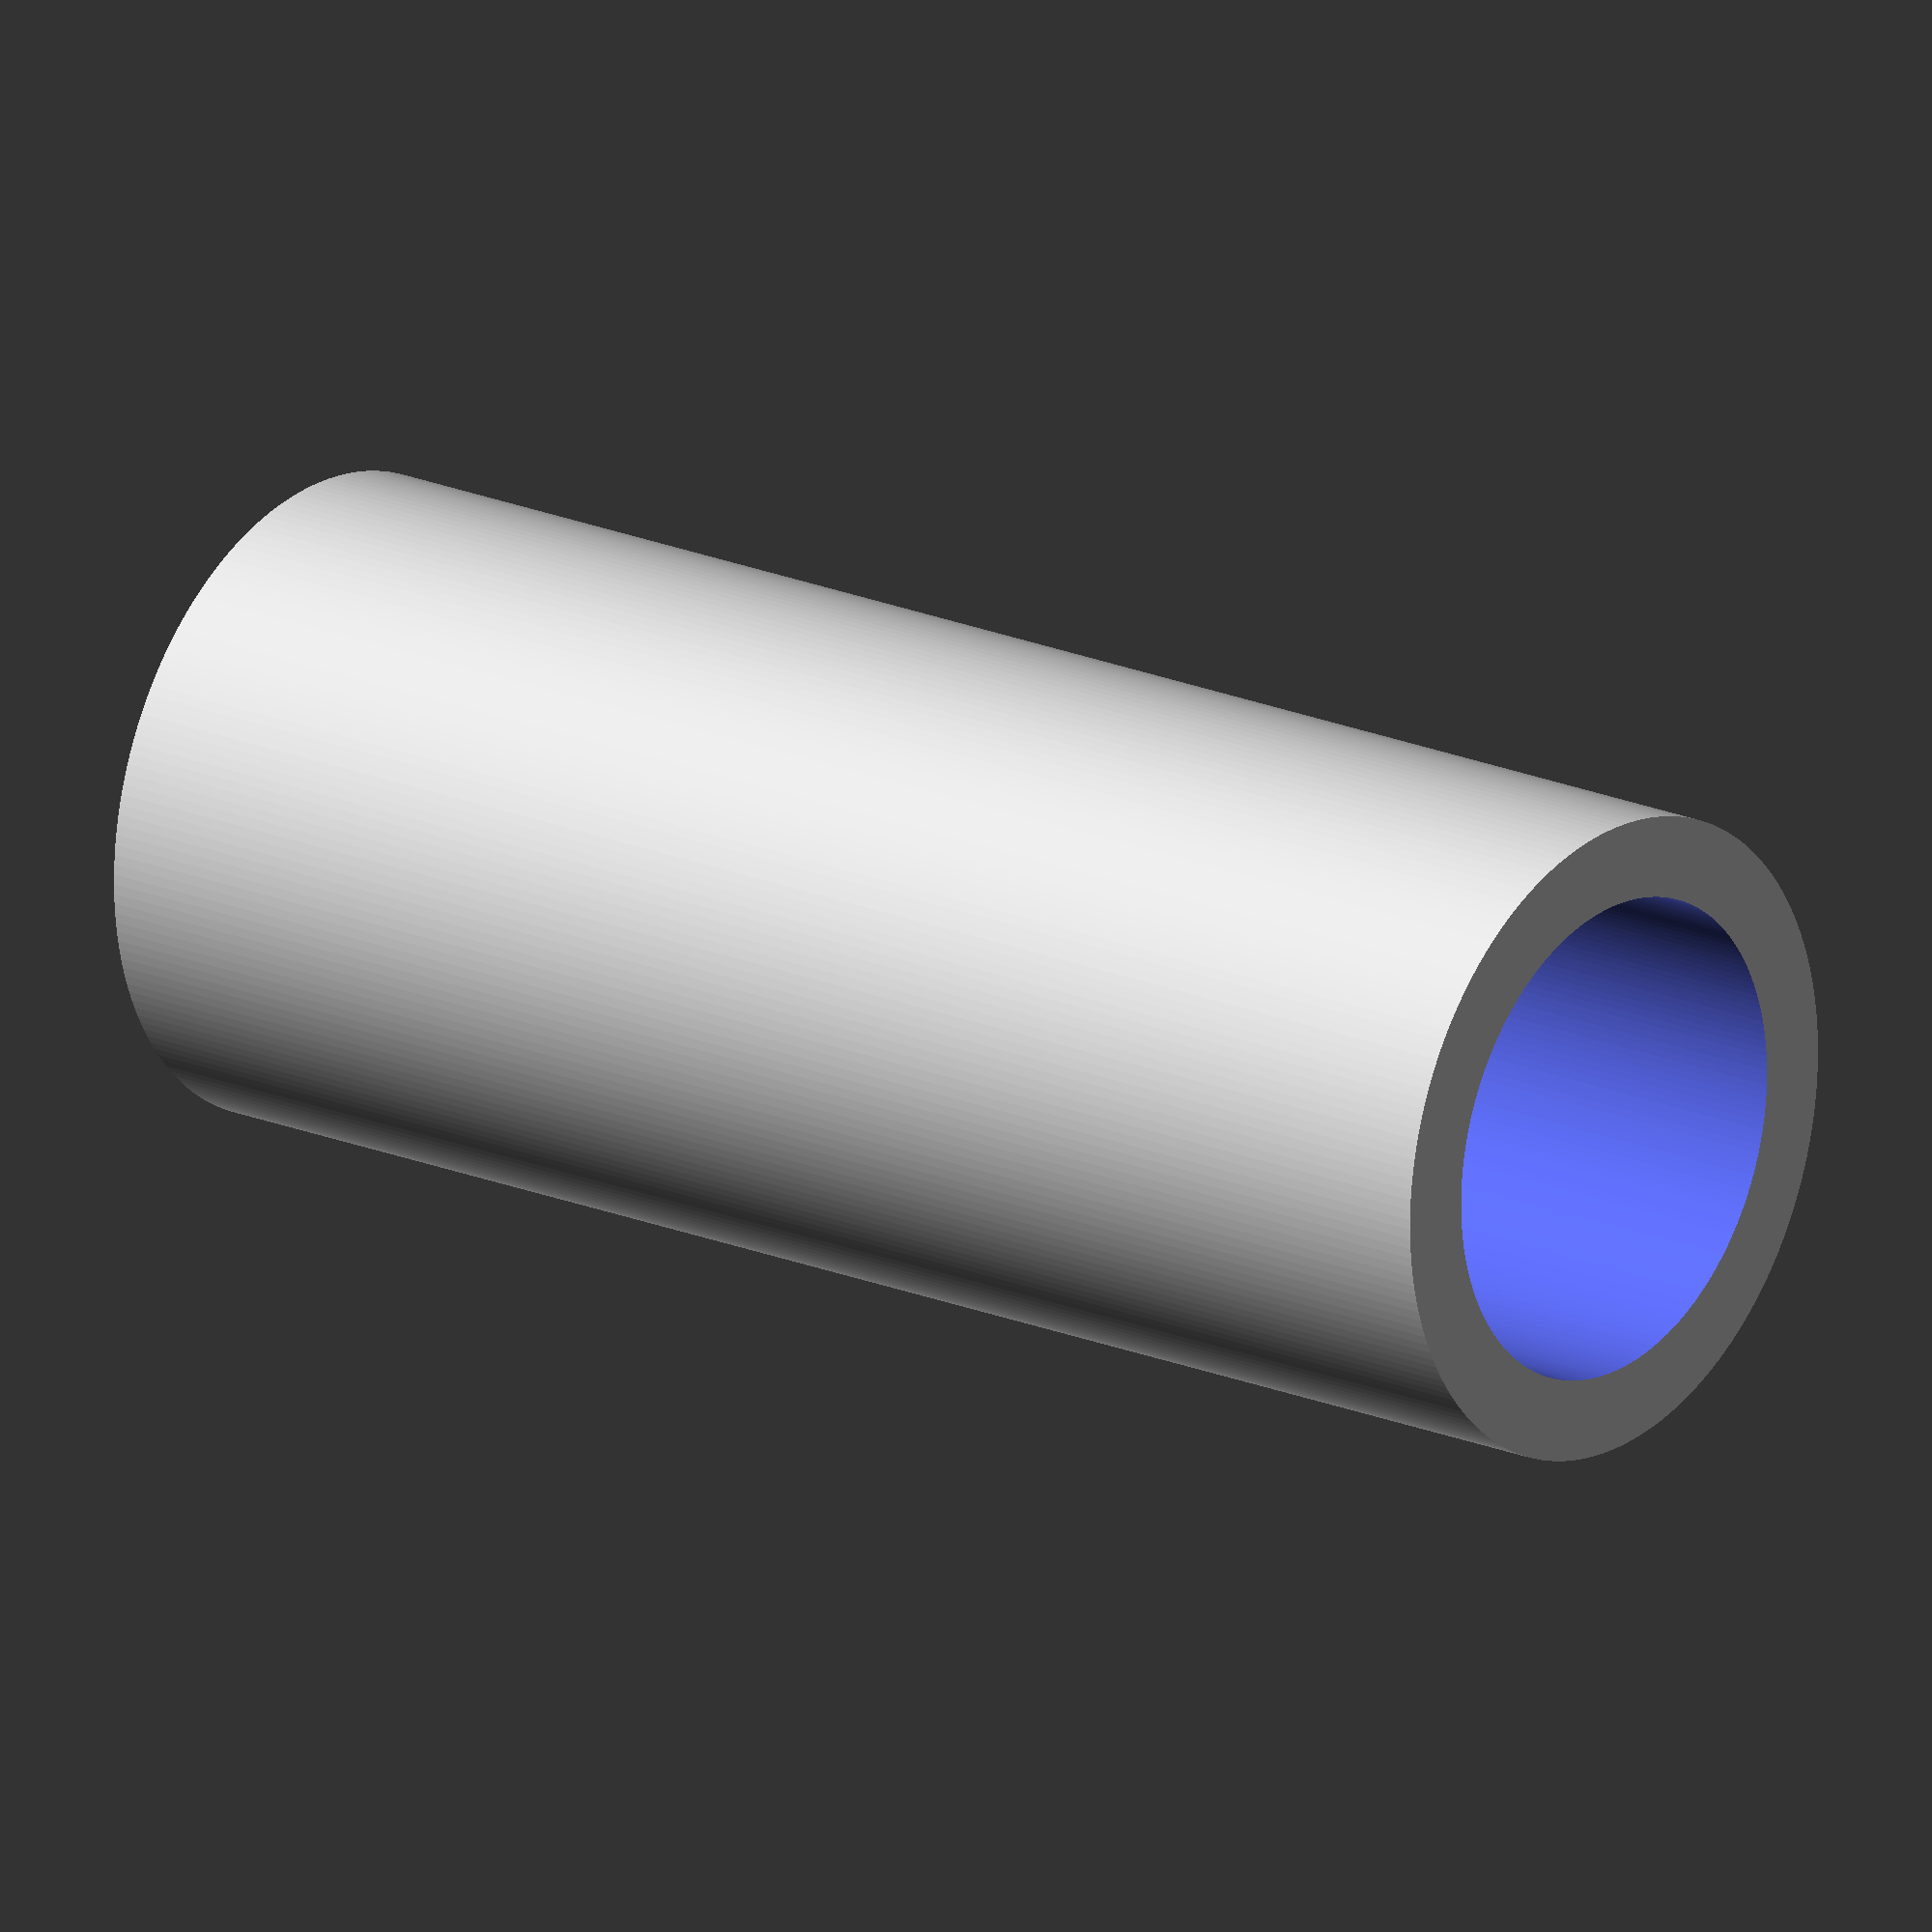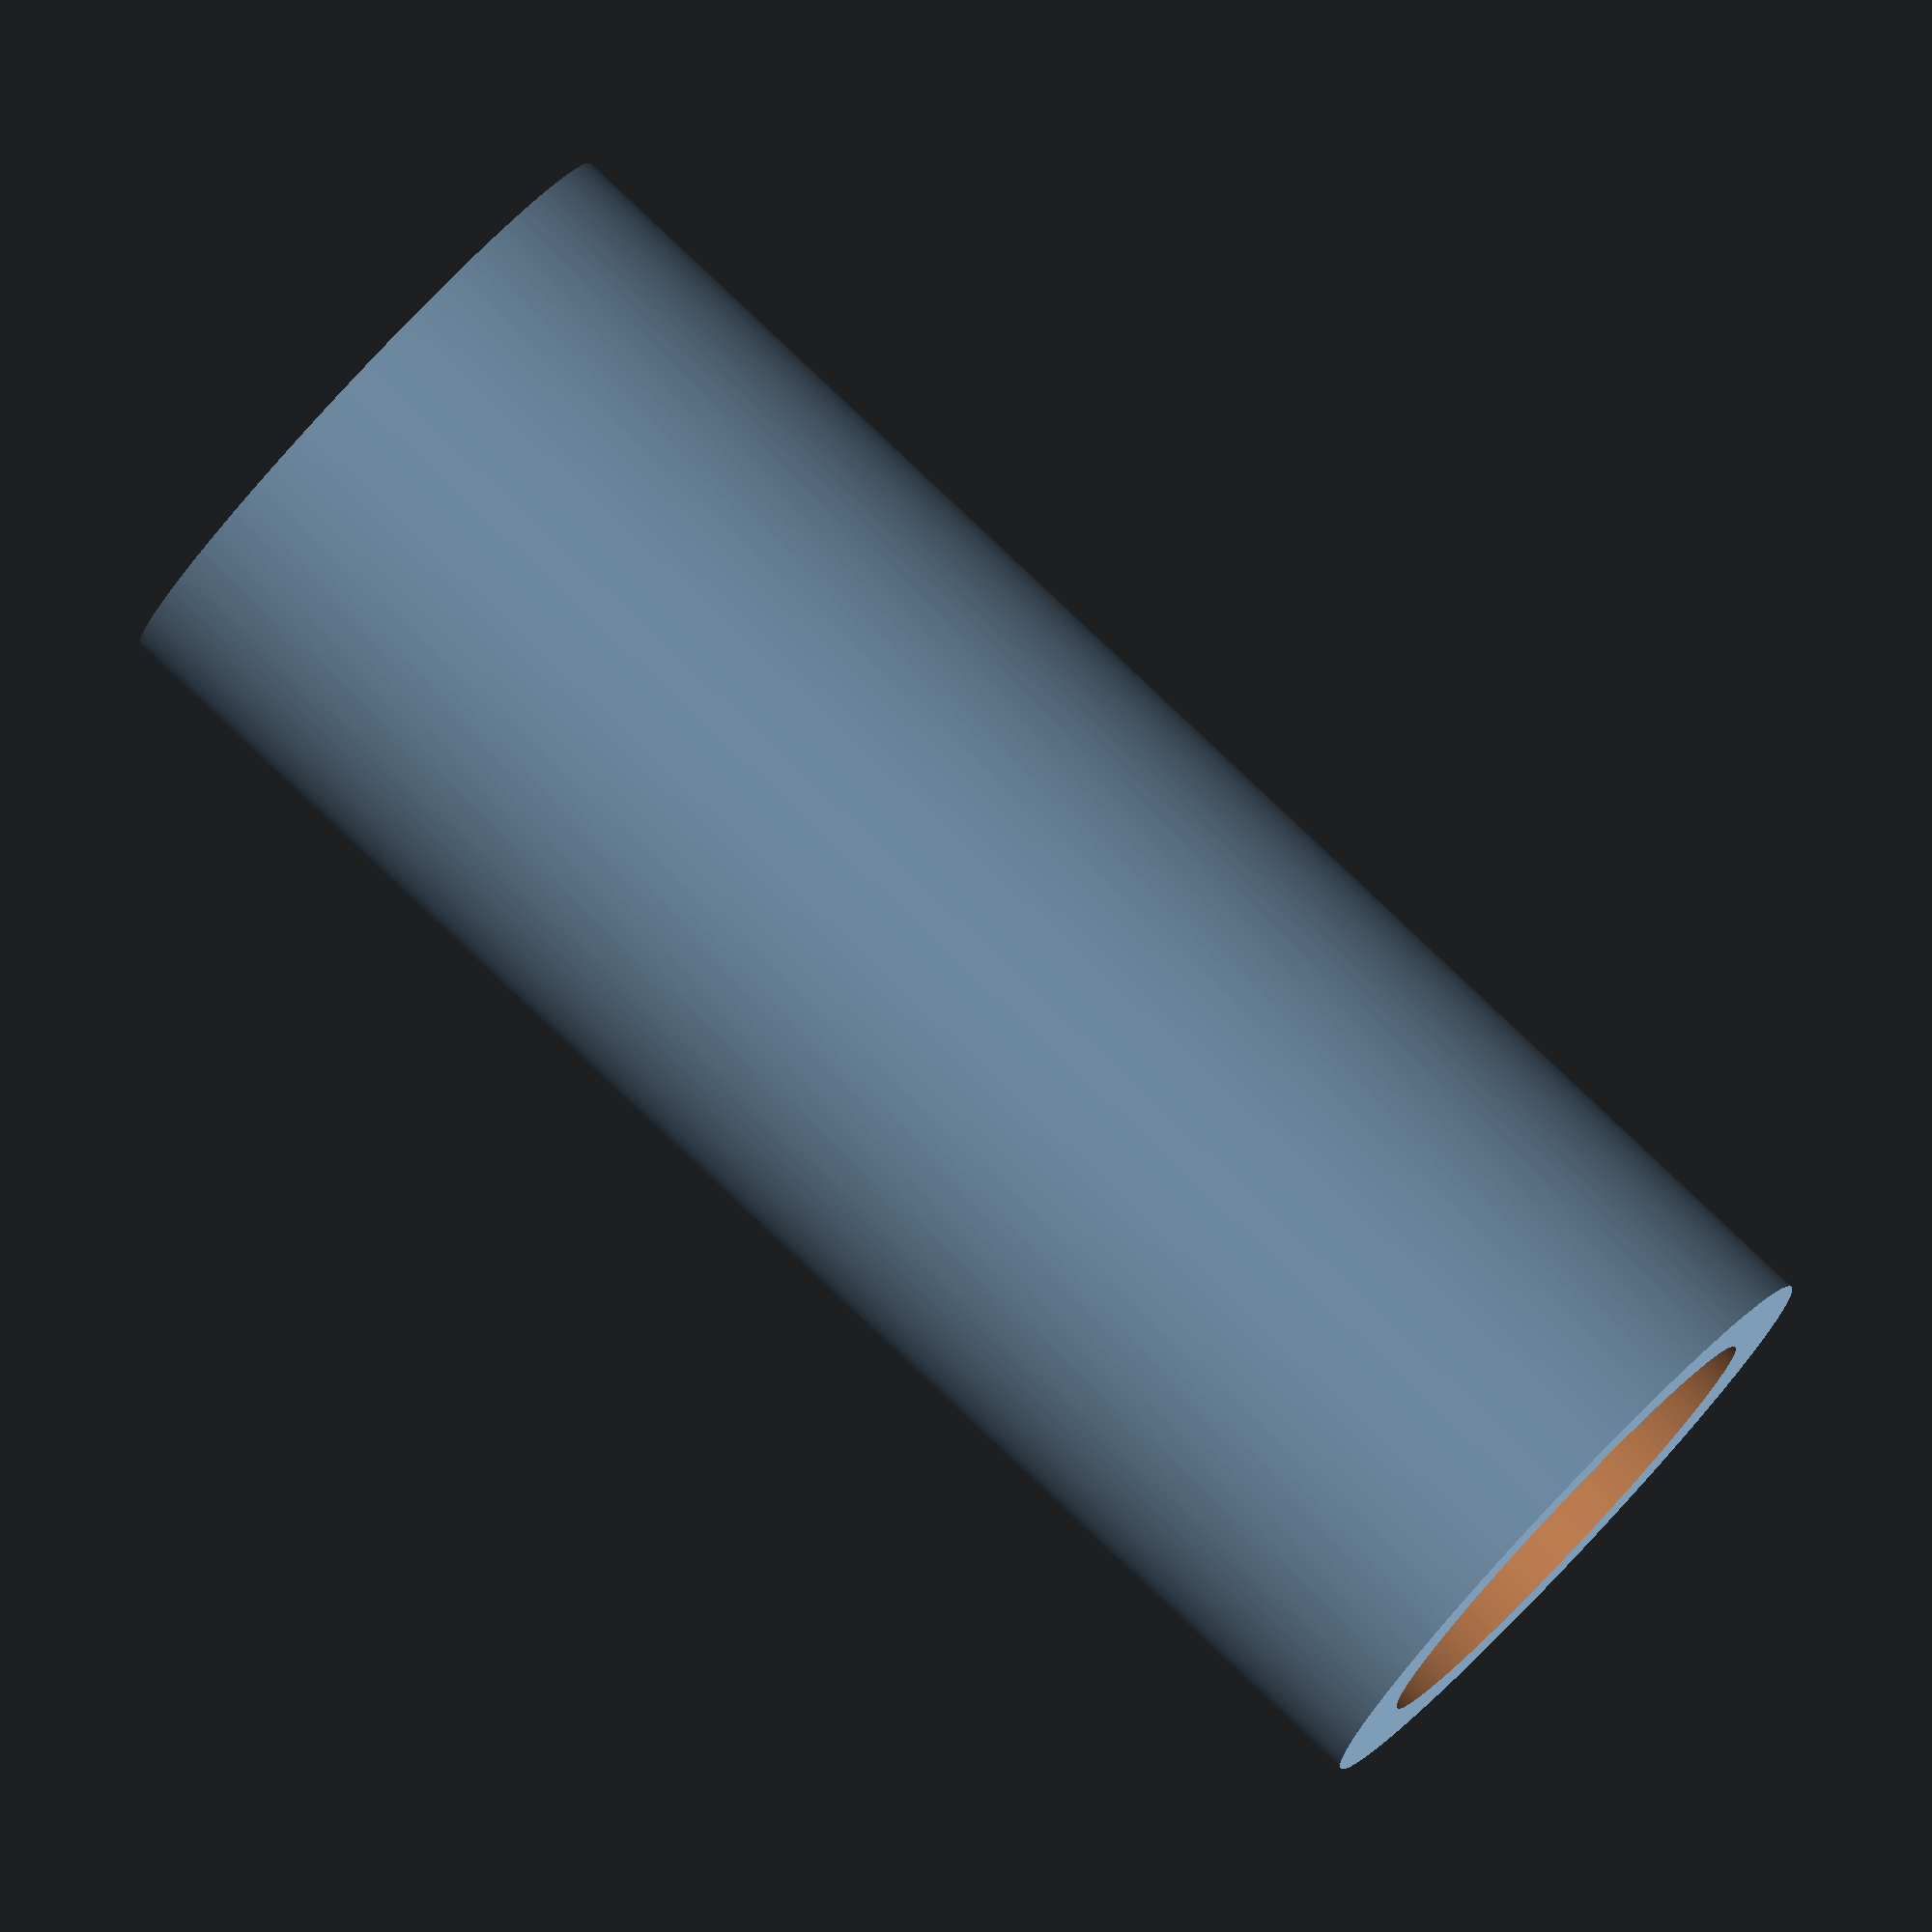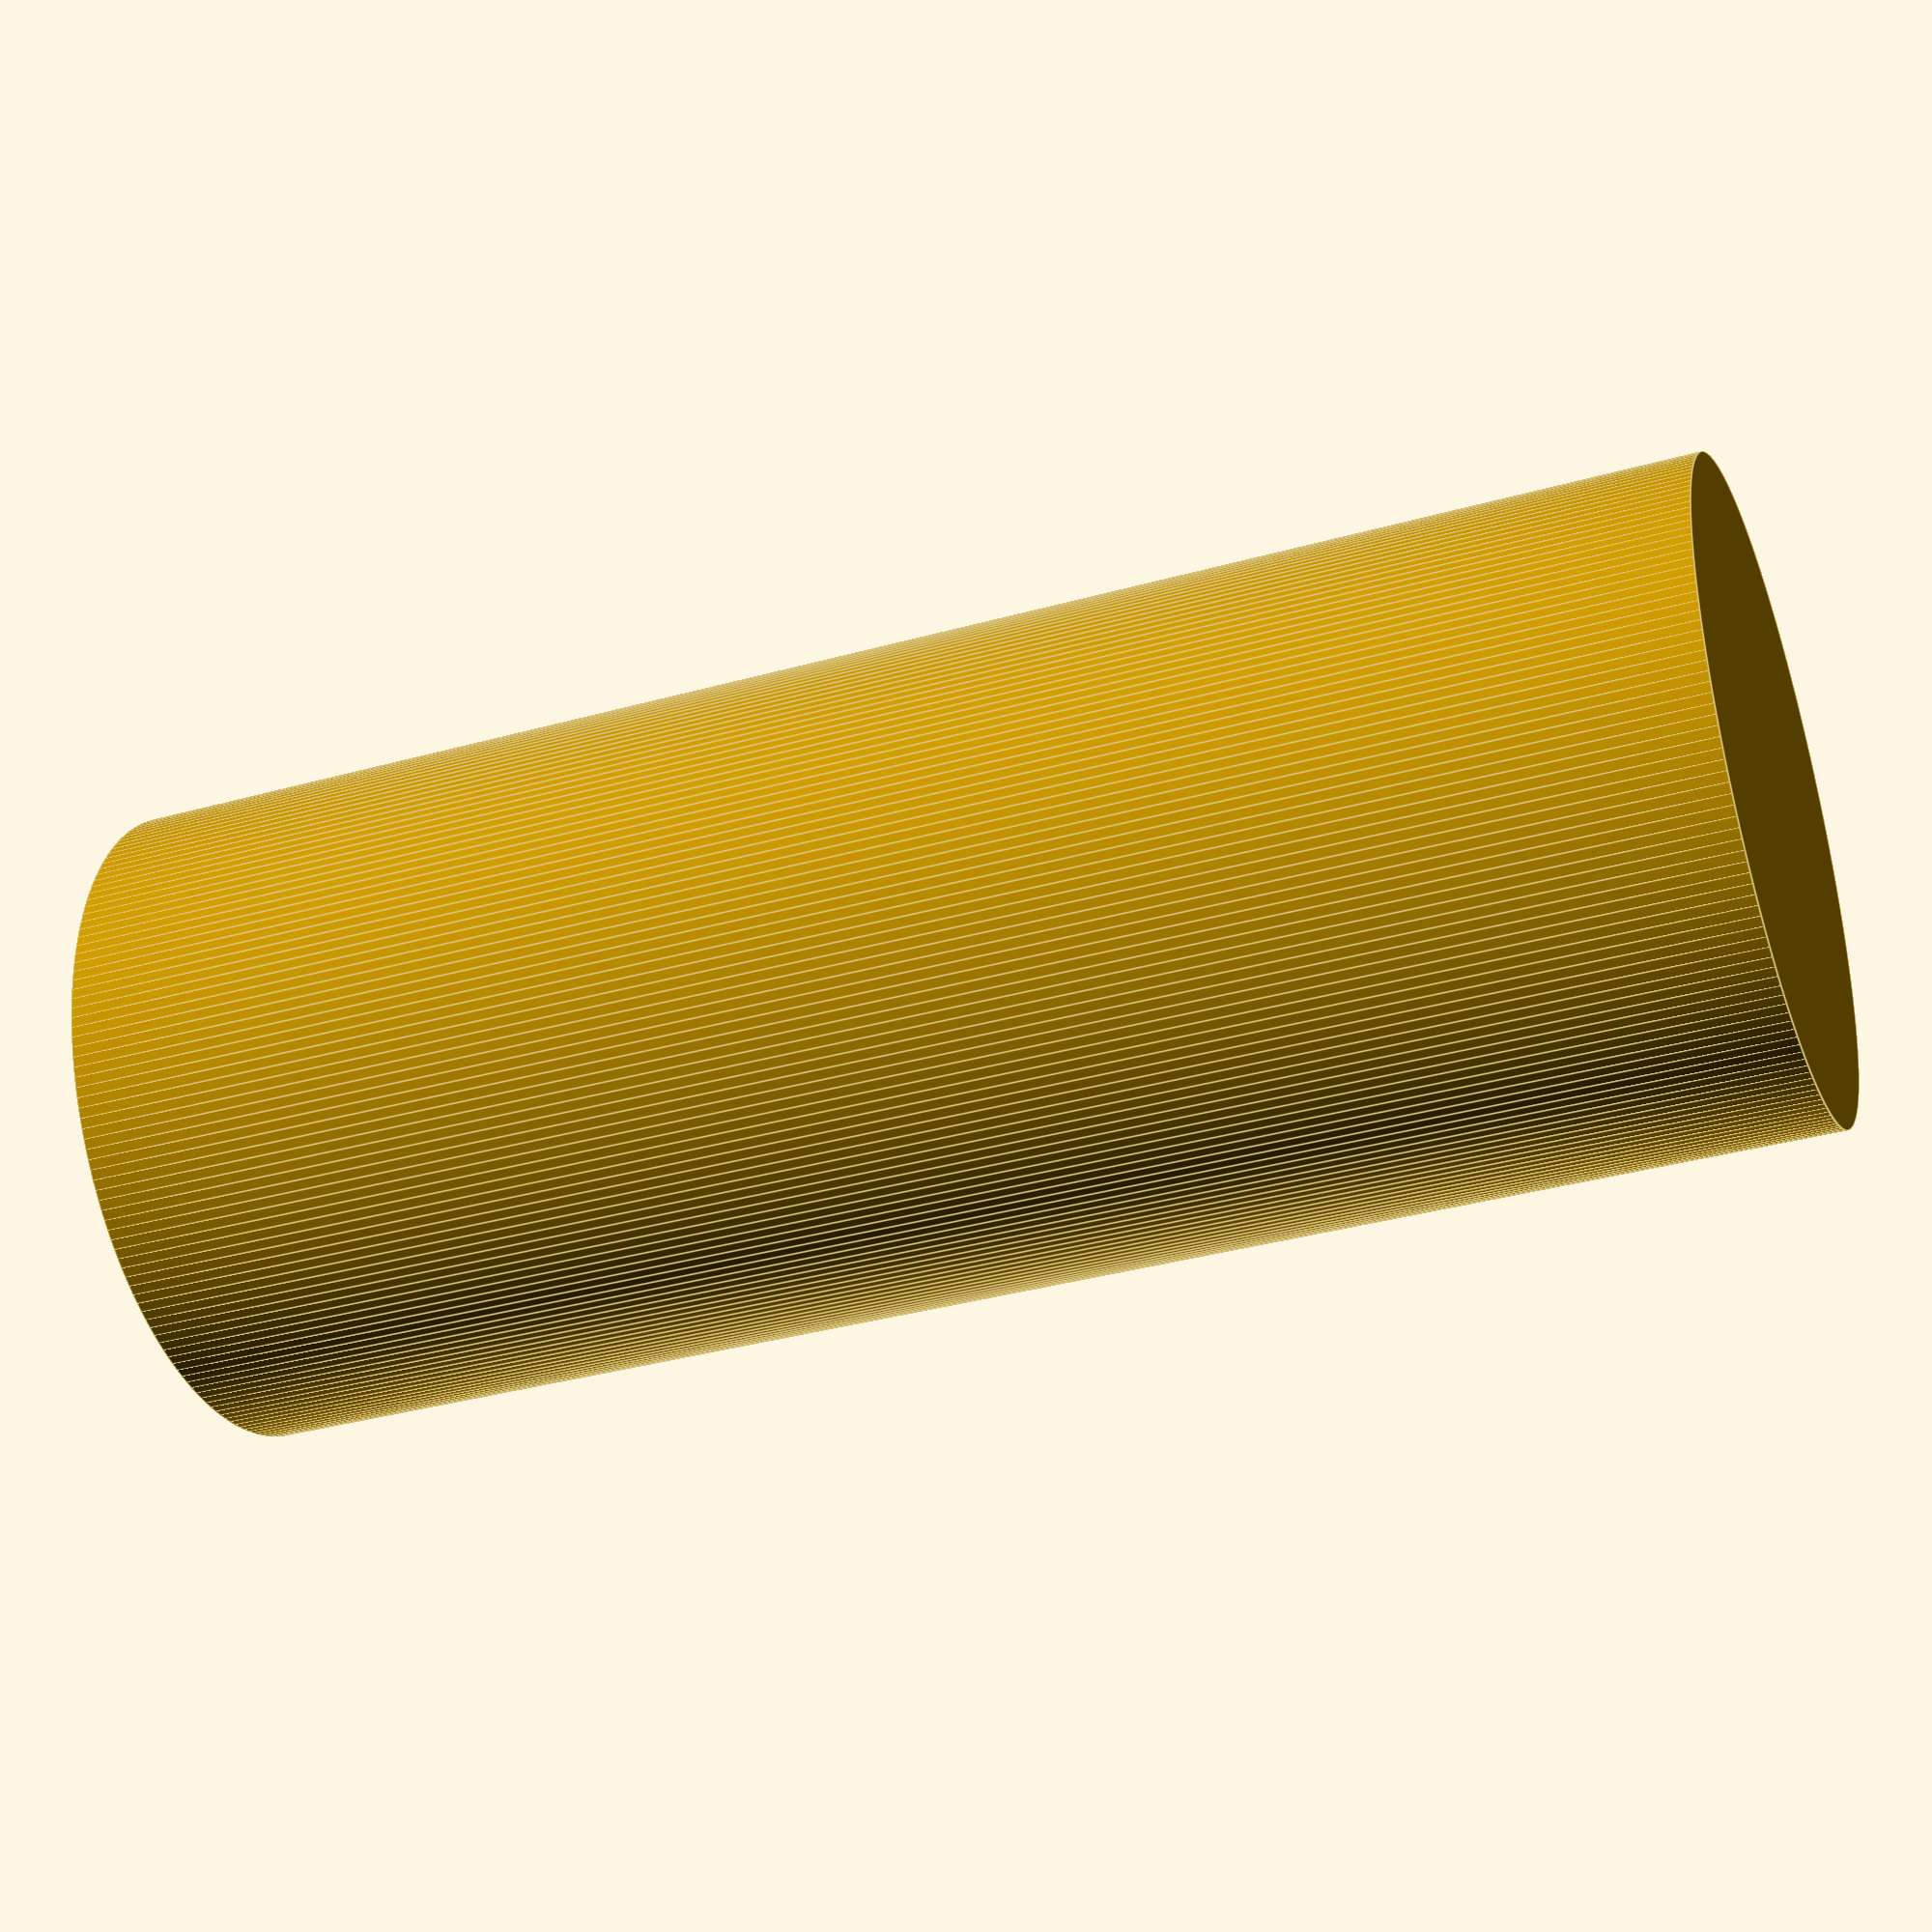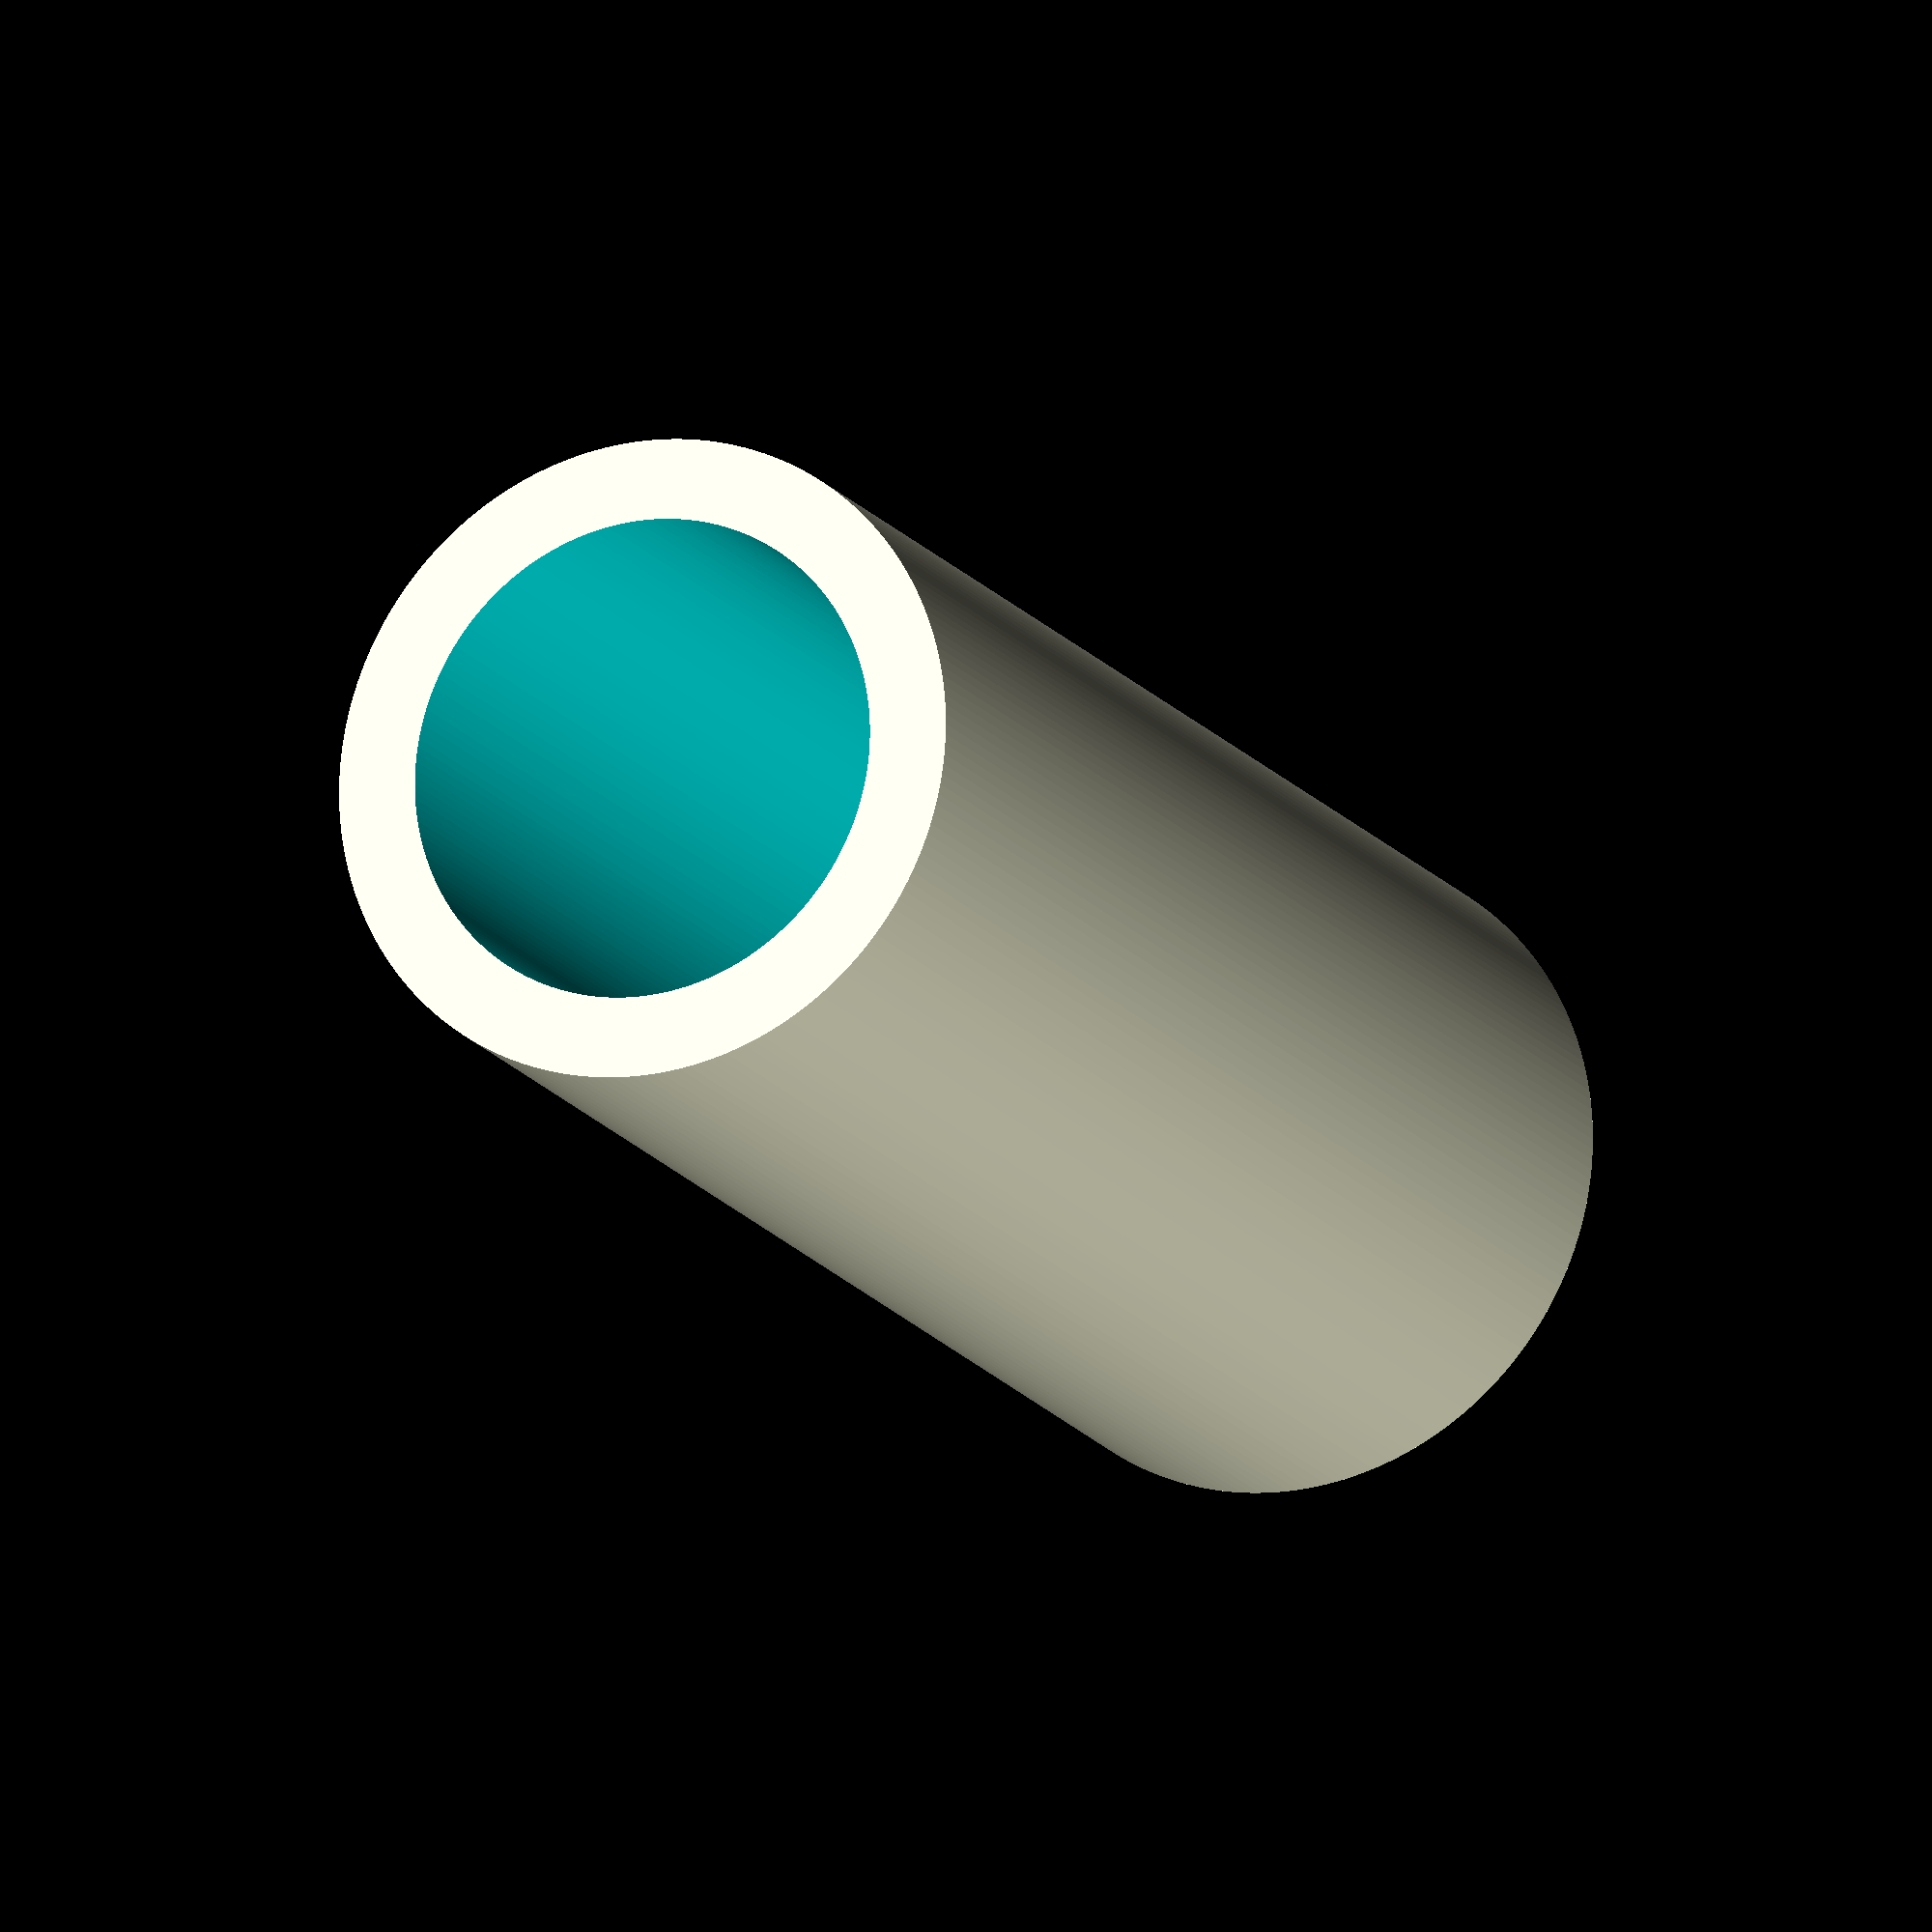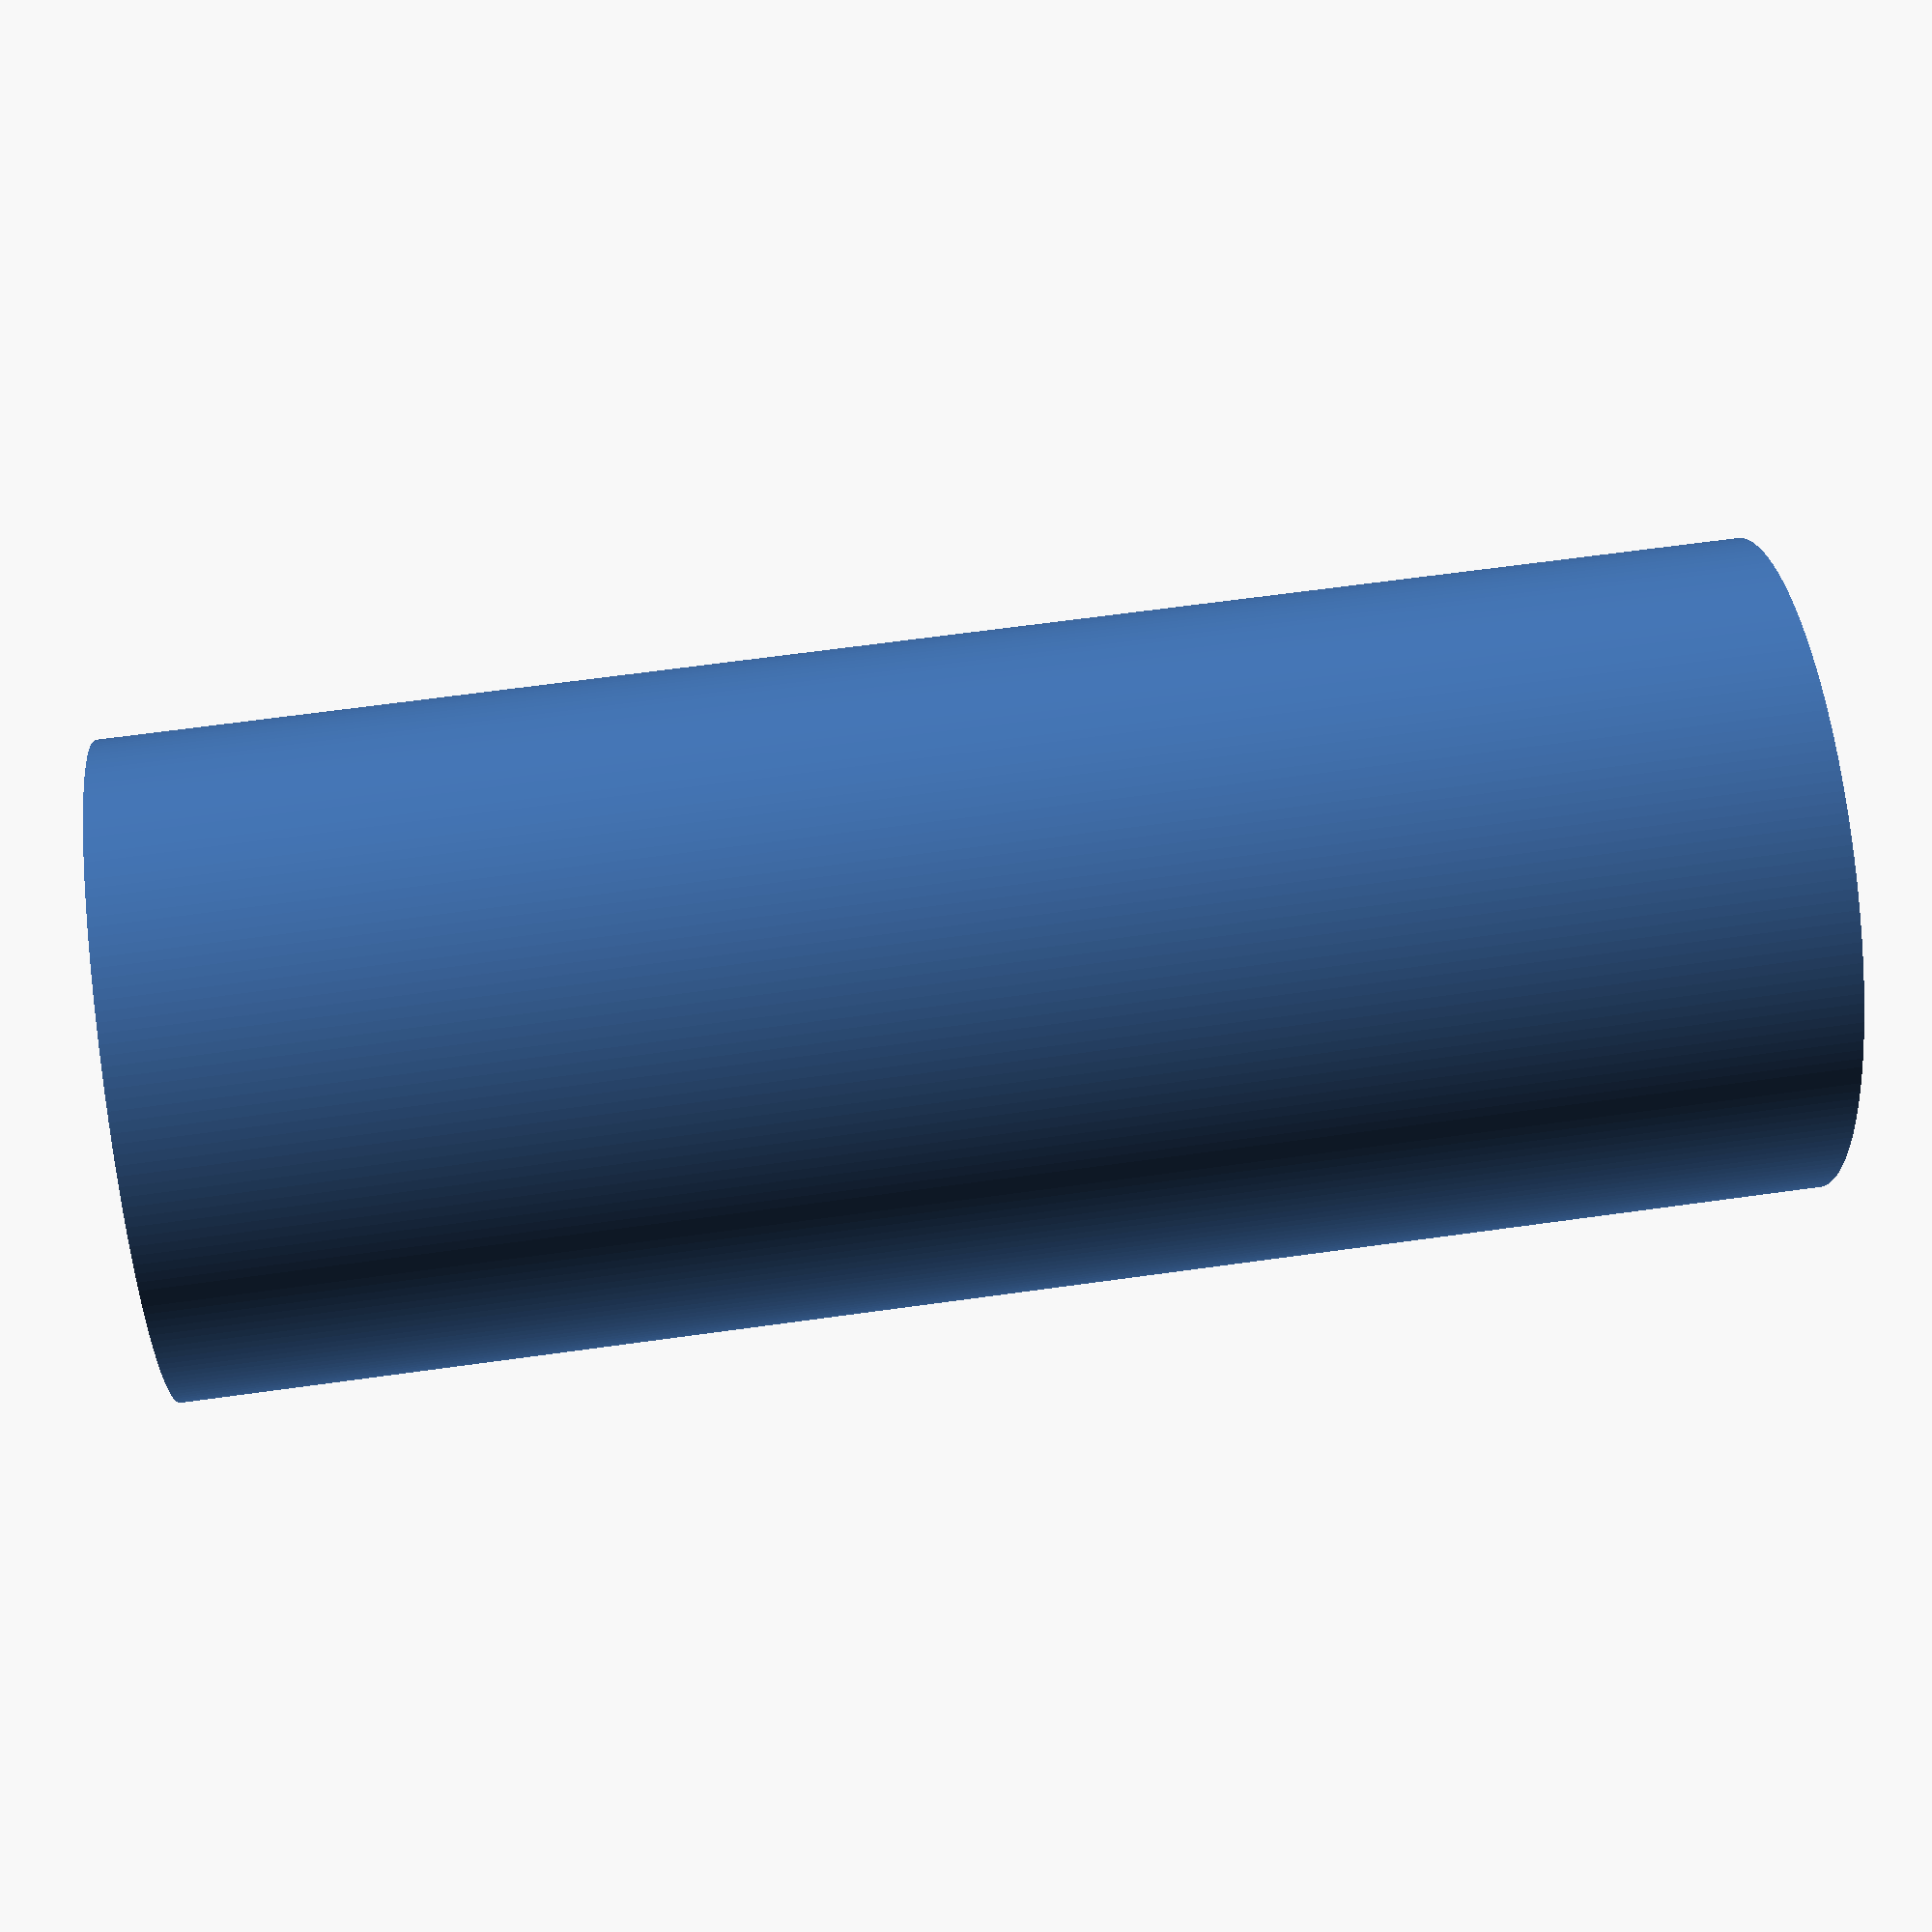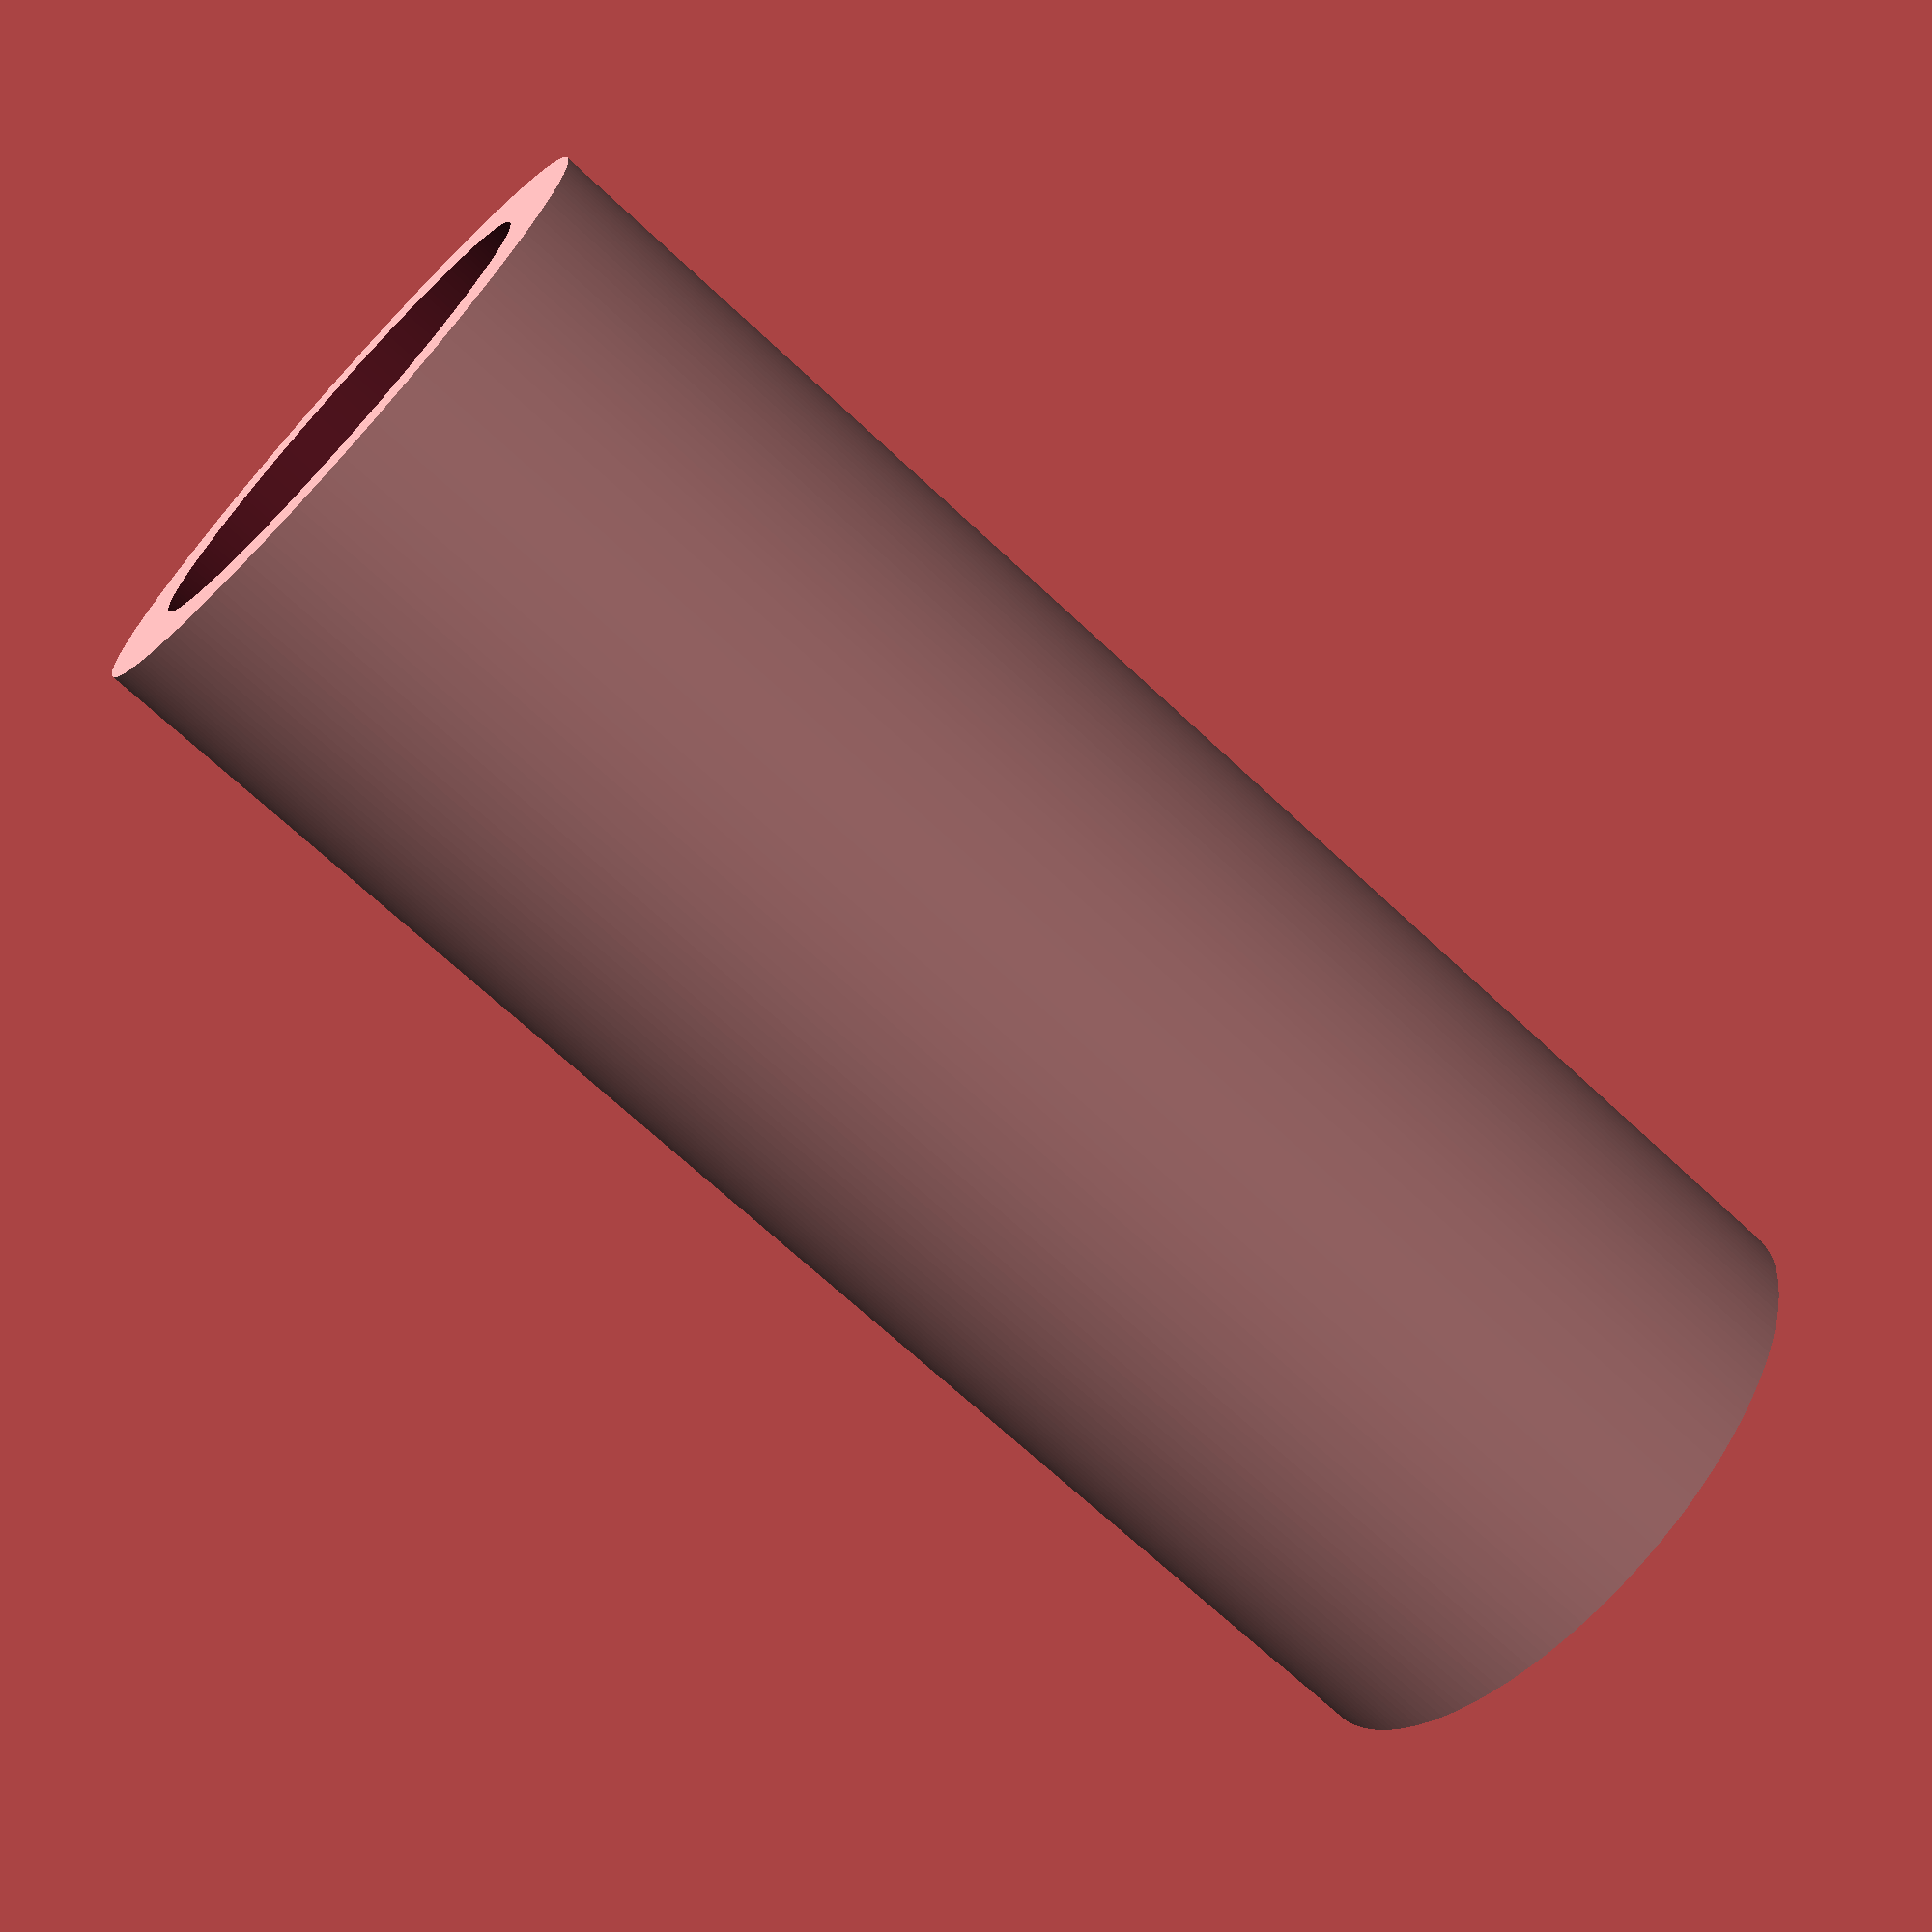
<openscad>
$fn = 200;//количество полигонов

height = 15;
ext_diameter = 6;
int_diameter = 4.5;


    difference()
    {
        cylinder(h = height, d = ext_diameter);
        translate([0,0,2])
            cylinder(h = height, d = int_diameter);
    }
    
        


</openscad>
<views>
elev=160.2 azim=67.8 roll=231.8 proj=o view=solid
elev=276.8 azim=70.3 roll=313.3 proj=o view=solid
elev=215.4 azim=279.1 roll=69.5 proj=p view=edges
elev=15.9 azim=191.0 roll=23.1 proj=o view=wireframe
elev=116.6 azim=197.8 roll=98.1 proj=p view=wireframe
elev=69.0 azim=168.6 roll=46.8 proj=p view=solid
</views>
